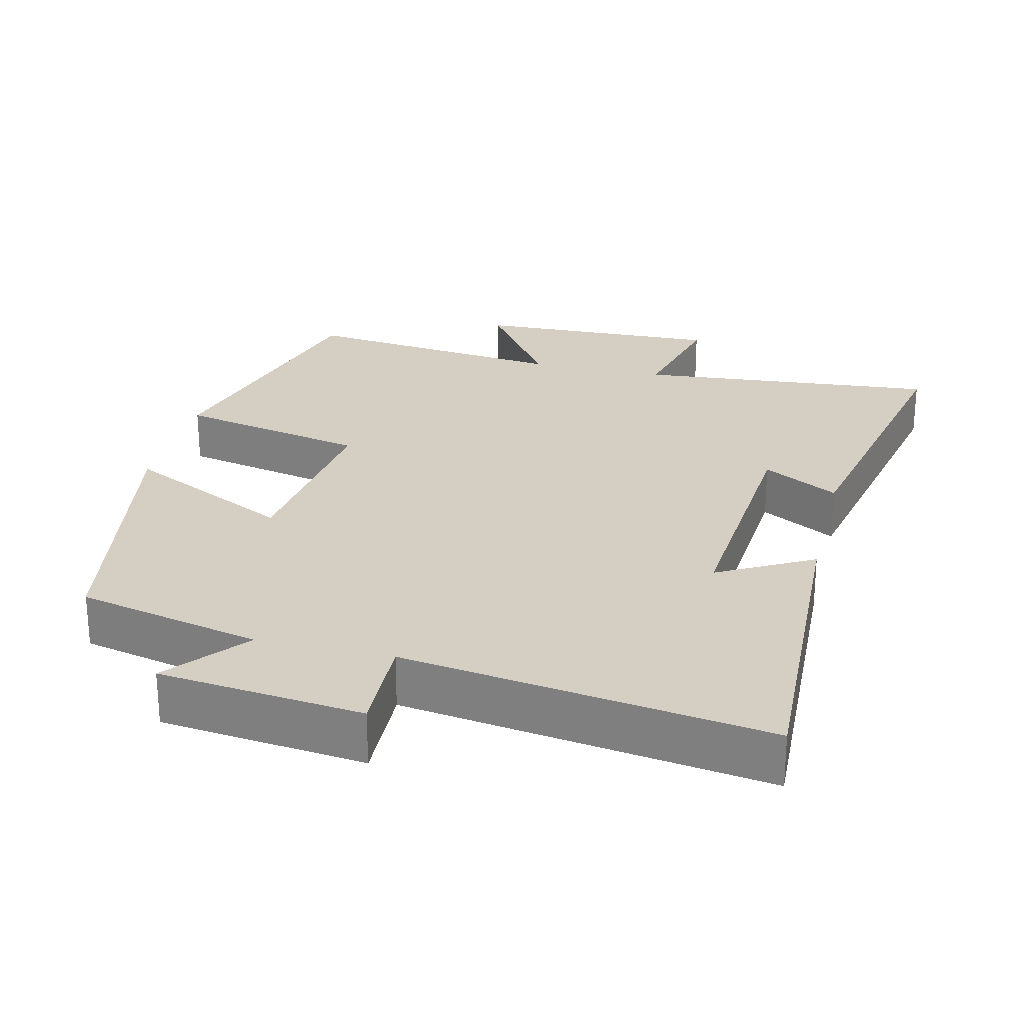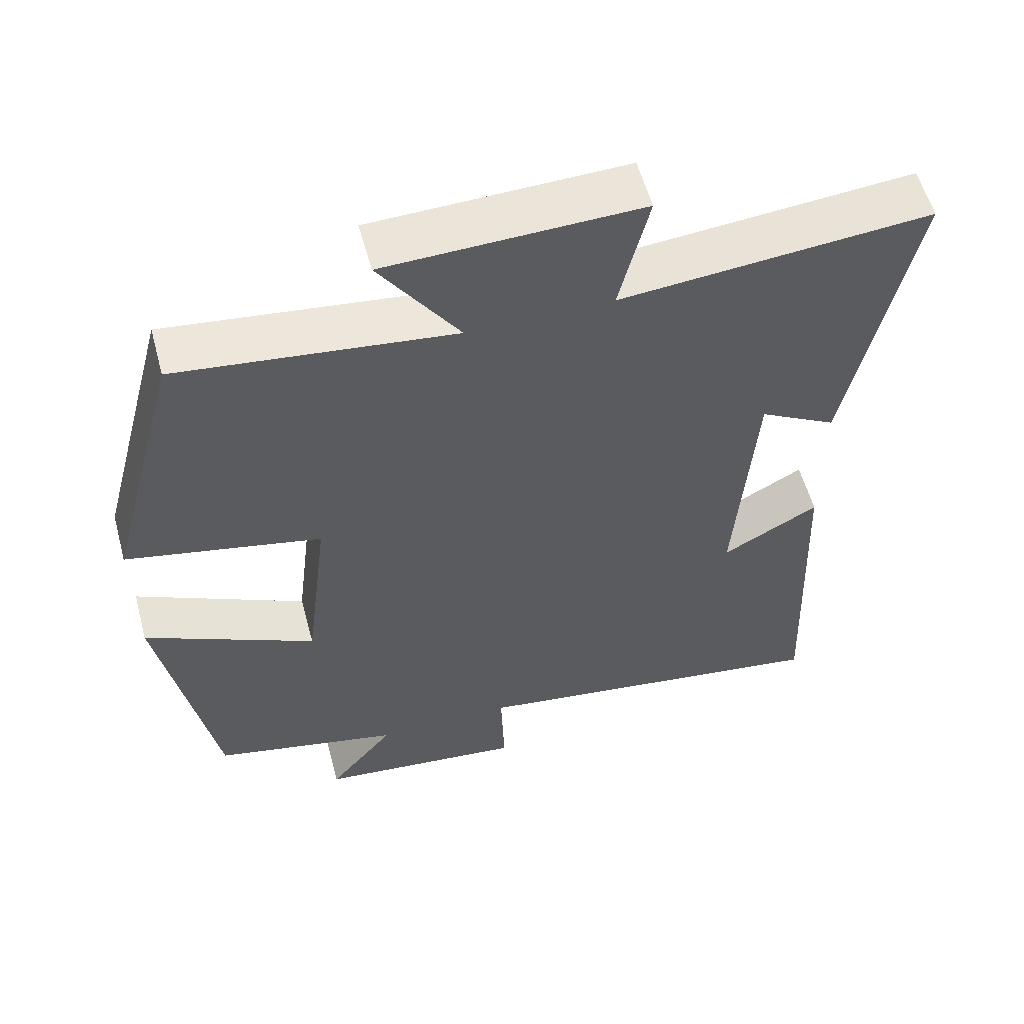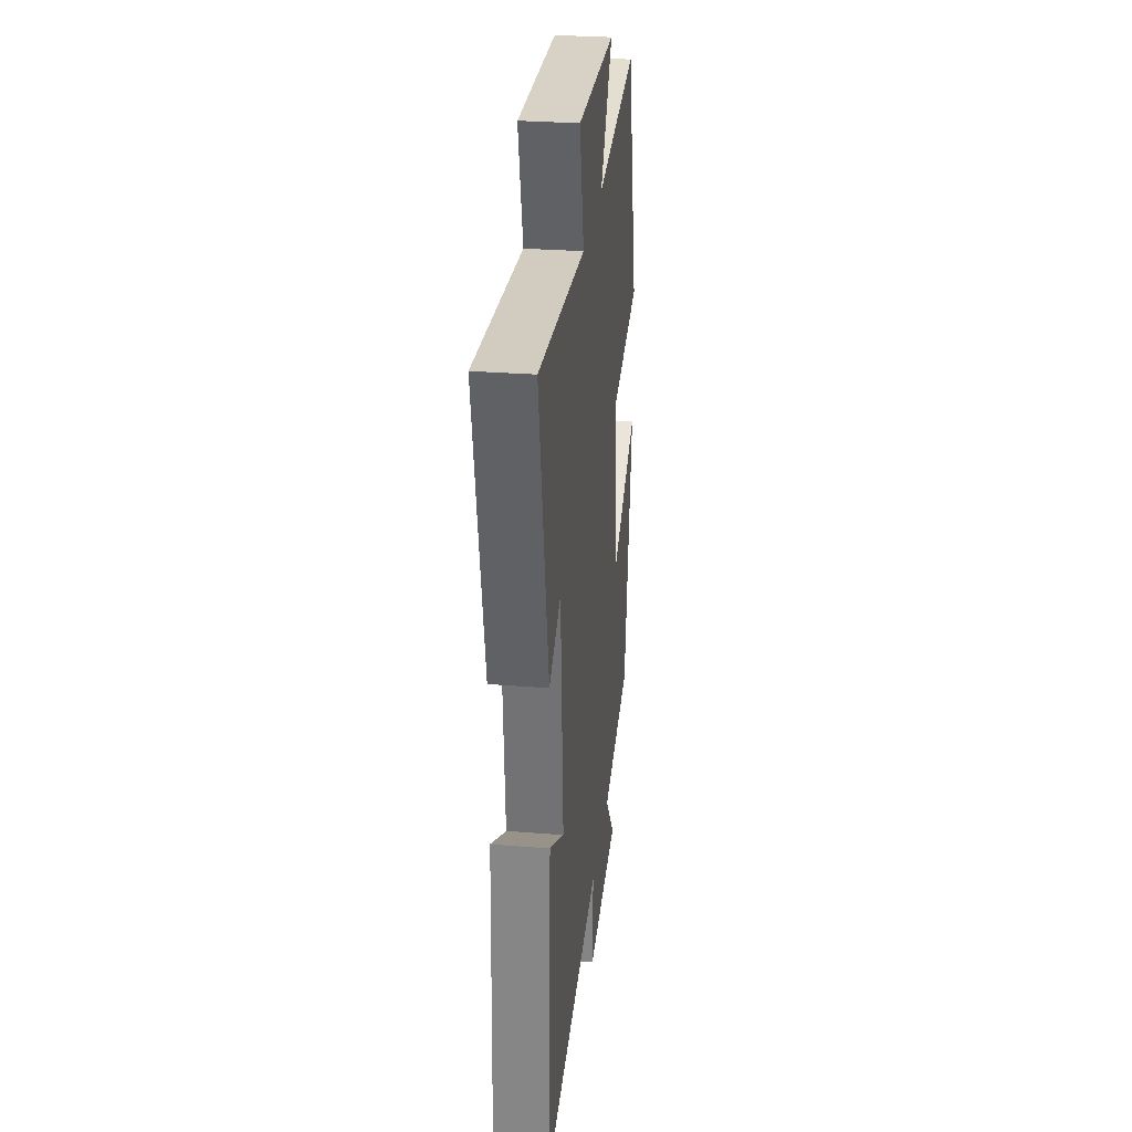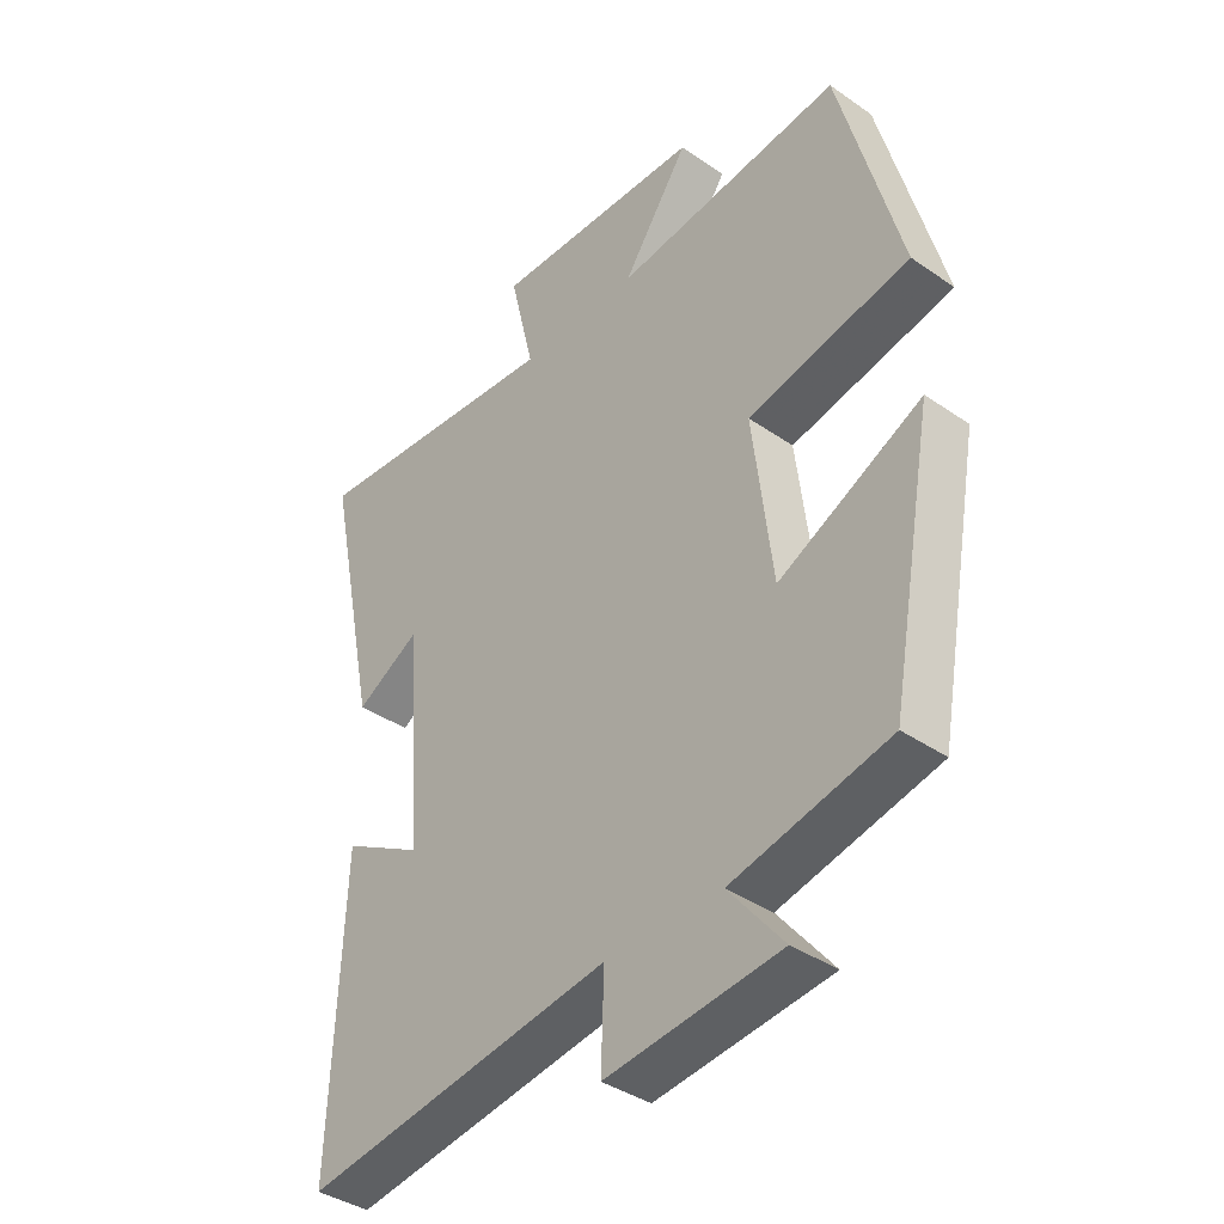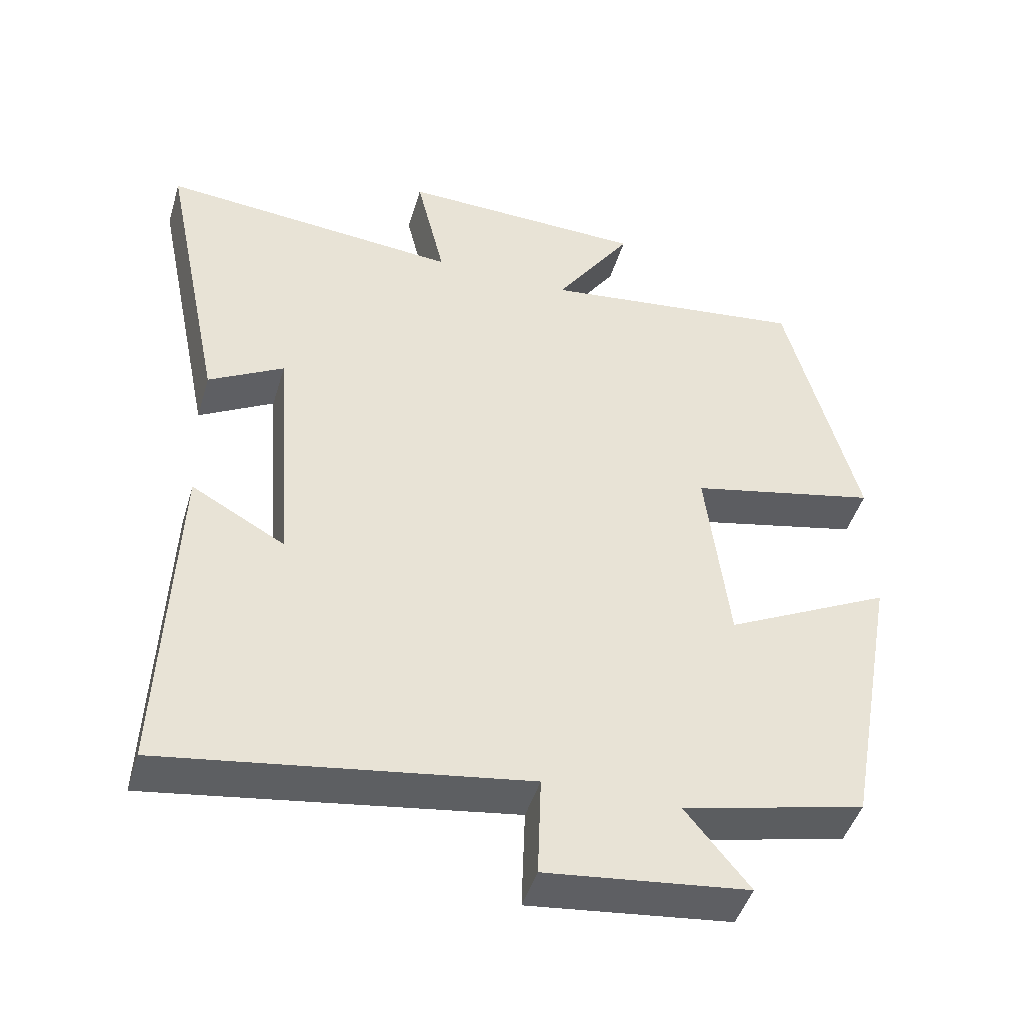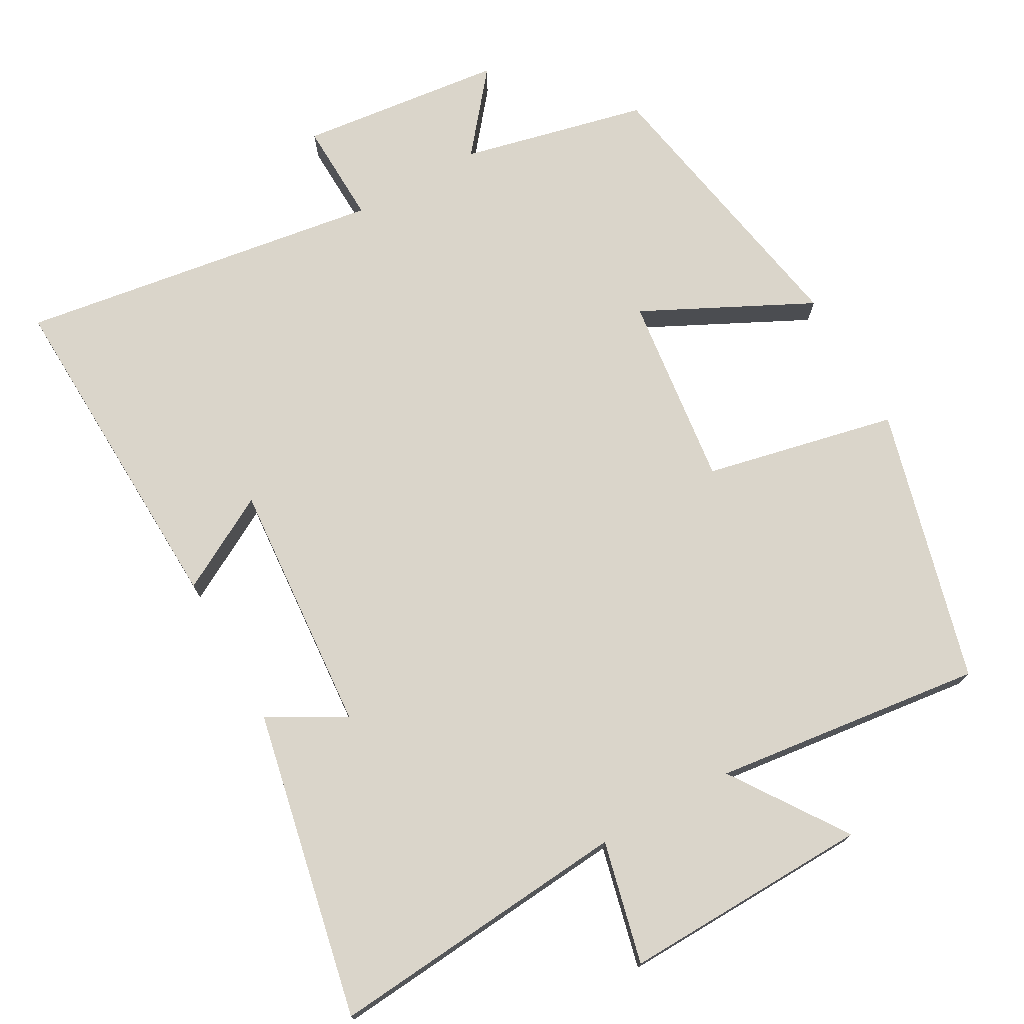
<metadata>
{"format":"obj","ext":"obj","renderer":"f3d","projection":"perspective","resolution":1024,"background":"white","views":[{"elev":25.7,"azim":-166.5,"up":"+Y"},{"elev":57.0,"azim":164.9,"up":"+Z"},{"elev":29.2,"azim":-83.3,"up":"+Z"},{"elev":-38.9,"azim":49.0,"up":"+Z"},{"elev":-45.8,"azim":-16.4,"up":"+Z"},{"elev":74.2,"azim":-29.2,"up":"+Y"}]}
</metadata>
<code>
v -0.519 0.07 -0.575
v -0.5 0.07 -0.105
v -0.369 0.07 -0.178
v -0.395 0.07 0.172
v -0.5 0.07 0.113
v -0.587 0.07 0.537
v -0.168 0.07 0.5
v -0.208 0.07 0.668
v 0.136 0.07 0.658
v 0.028 0.07 0.5
v 0.4 0.07 0.545
v 0.5 0.07 0.167
v 0.236 0.07 0.11
v 0.268 0.07 -0.156
v 0.5 0.07 -0.041
v 0.427 0.07 -0.441
v 0.172 0.07 -0.5
v 0.261 0.07 -0.61
v -0.021 0.07 -0.642
v -0.016 0.07 -0.5
v -0.519 0 -0.575
v -0.5 0 -0.105
v -0.369 0 -0.178
v -0.395 0 0.172
v -0.5 0 0.113
v -0.587 0 0.537
v -0.168 0 0.5
v -0.208 0 0.668
v 0.136 0 0.658
v 0.028 0 0.5
v 0.4 0 0.545
v 0.5 0 0.167
v 0.236 0 0.11
v 0.268 0 -0.156
v 0.5 0 -0.041
v 0.427 0 -0.441
v 0.172 0 -0.5
v 0.261 0 -0.61
v -0.021 0 -0.642
v -0.016 0 -0.5
f 17 18 19 20
f 16 17 20
f 15 16 20
f 14 15 20
f 13 14 20 1
f 10 11 12 13
f 10 13 1
f 7 8 9 10
f 4 5 6 7
f 3 4 7 10
f 1 2 3
f 1 3 10
f 40 39 38 37
f 40 37 36
f 40 36 35
f 40 35 34
f 21 40 34 33
f 33 32 31 30
f 21 33 30
f 30 29 28 27
f 27 26 25 24
f 30 27 24 23
f 23 22 21
f 30 23 21
f 1 21 22 2
f 2 22 23 3
f 3 23 24 4
f 4 24 25 5
f 5 25 26 6
f 6 26 27 7
f 7 27 28 8
f 8 28 29 9
f 9 29 30 10
f 10 30 31 11
f 11 31 32 12
f 12 32 33 13
f 13 33 34 14
f 14 34 35 15
f 15 35 36 16
f 16 36 37 17
f 17 37 38 18
f 18 38 39 19
f 19 39 40 20
f 20 40 21 1

</code>
